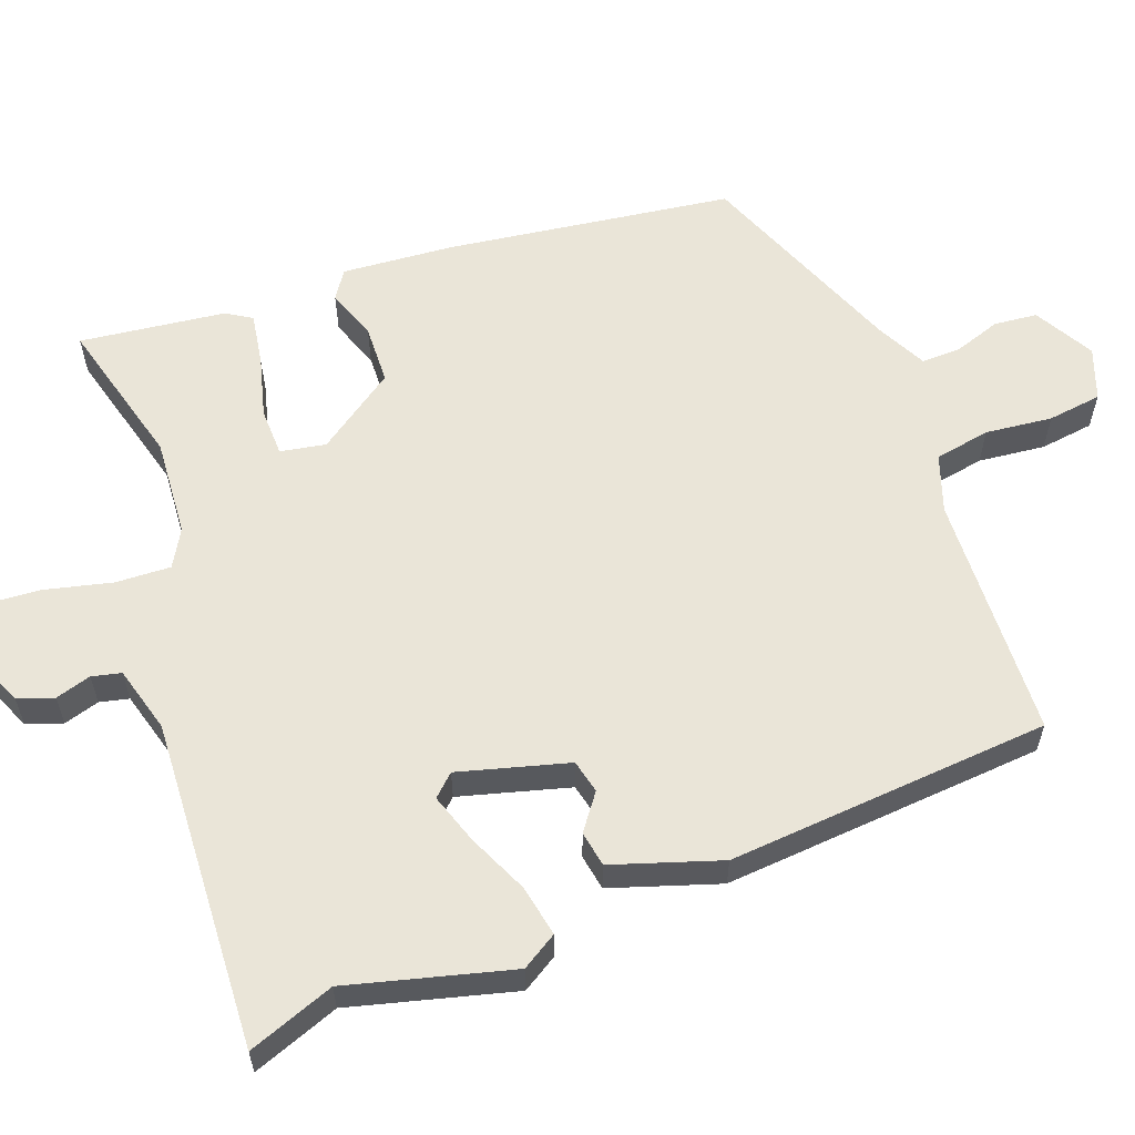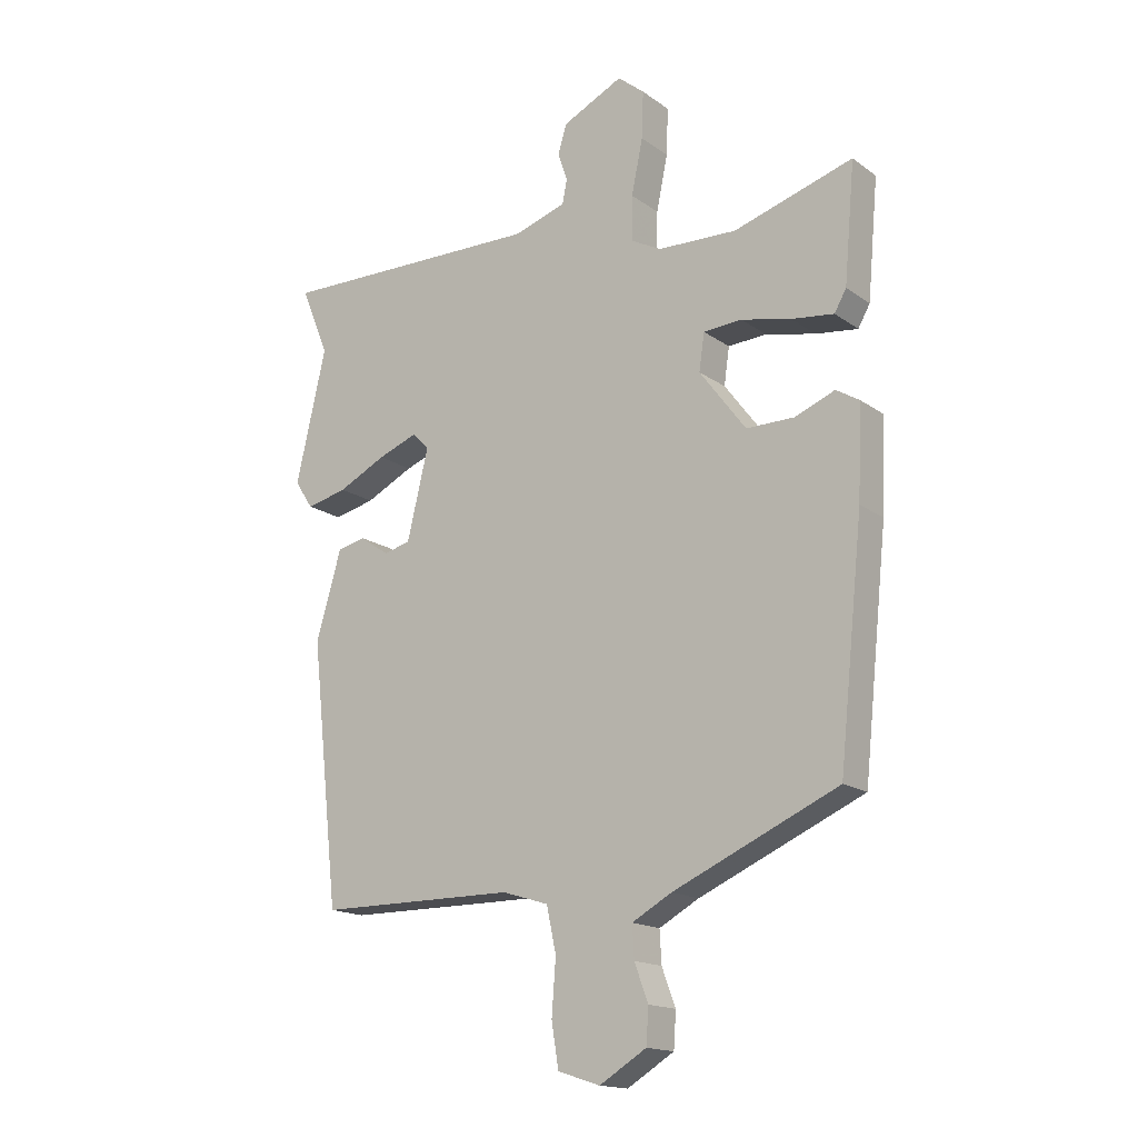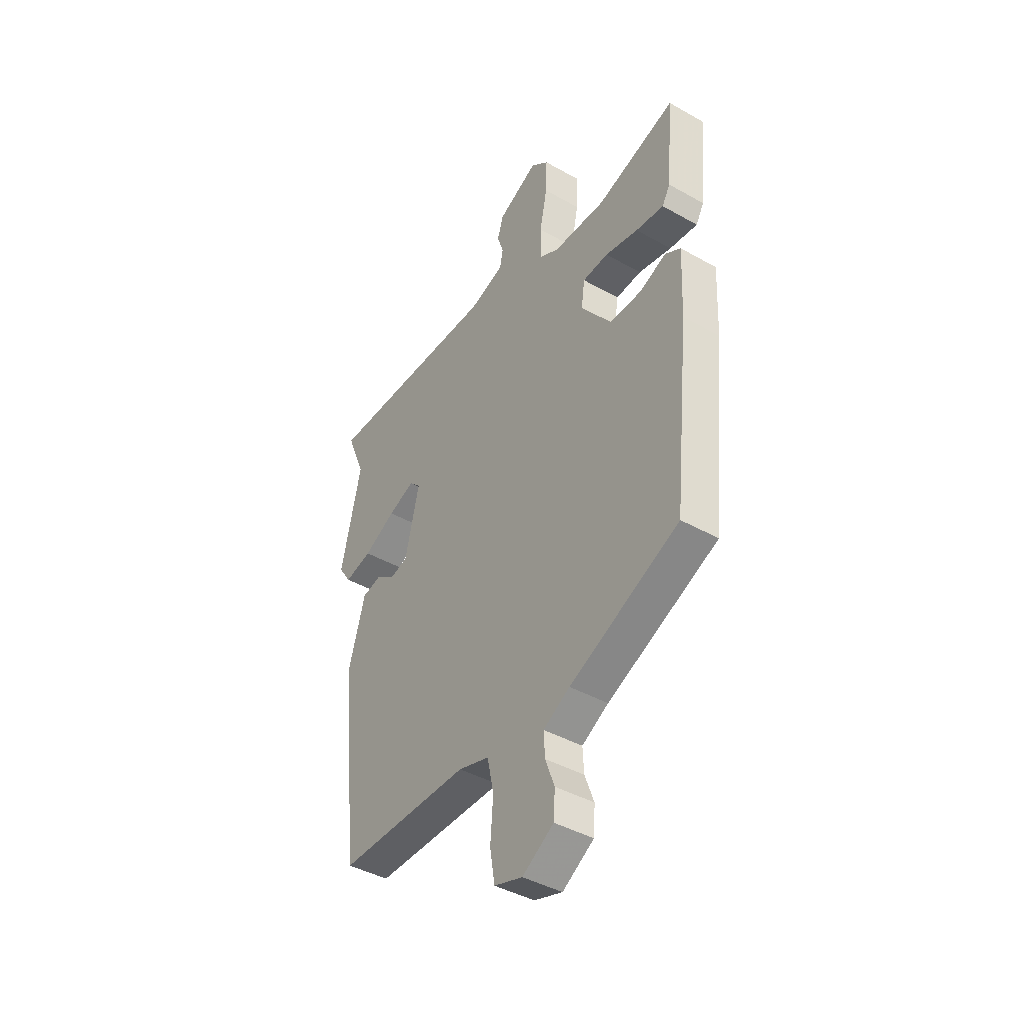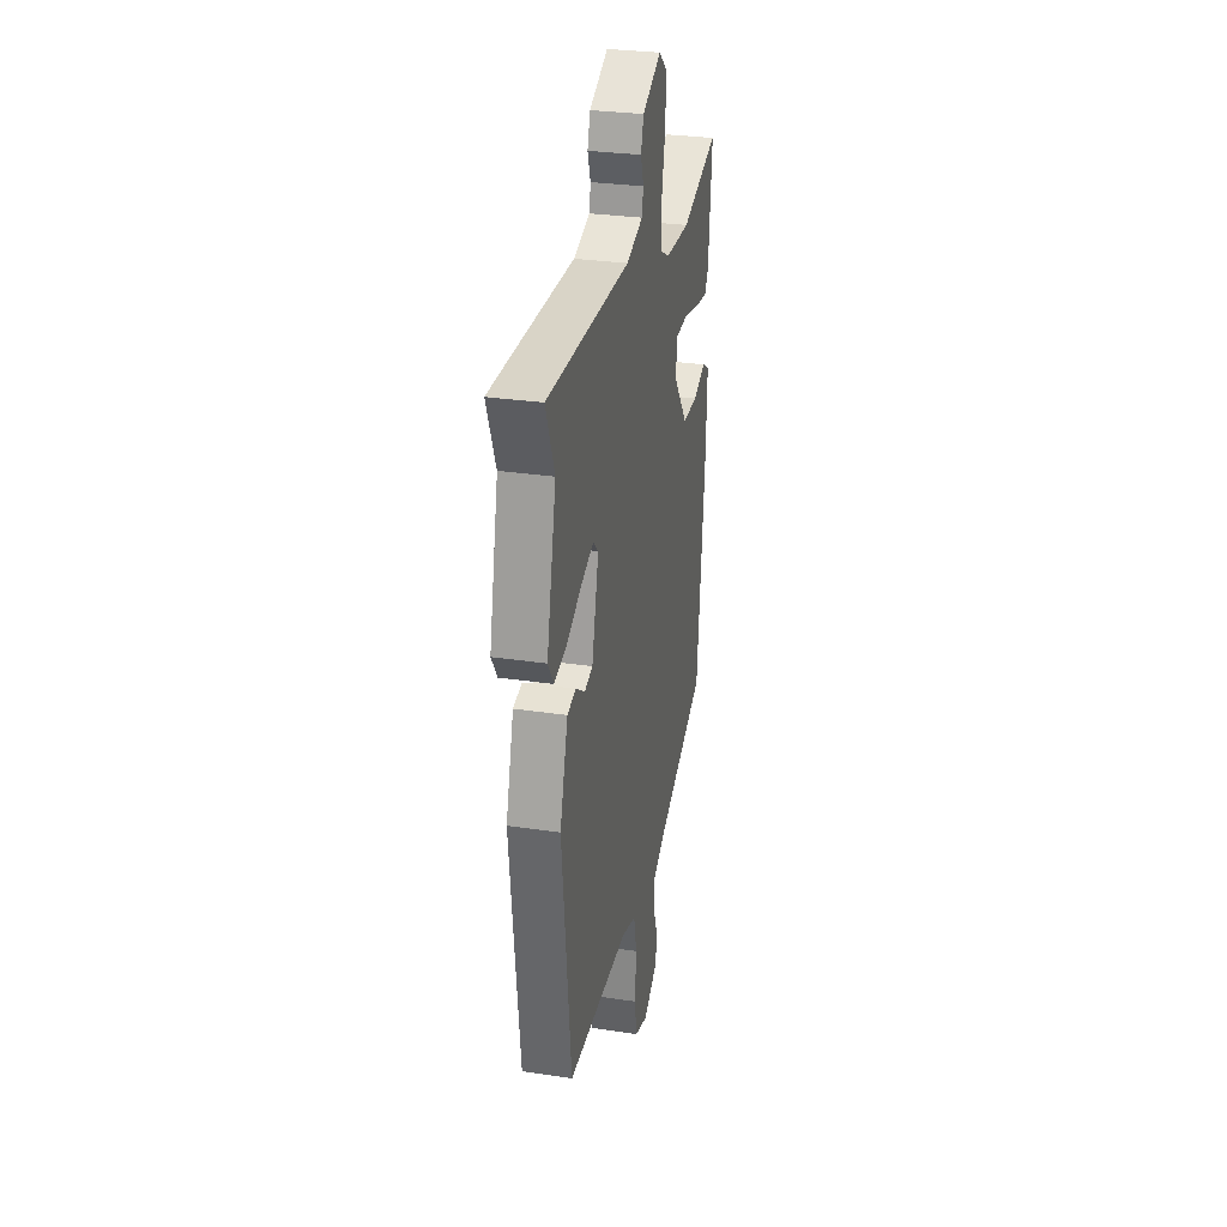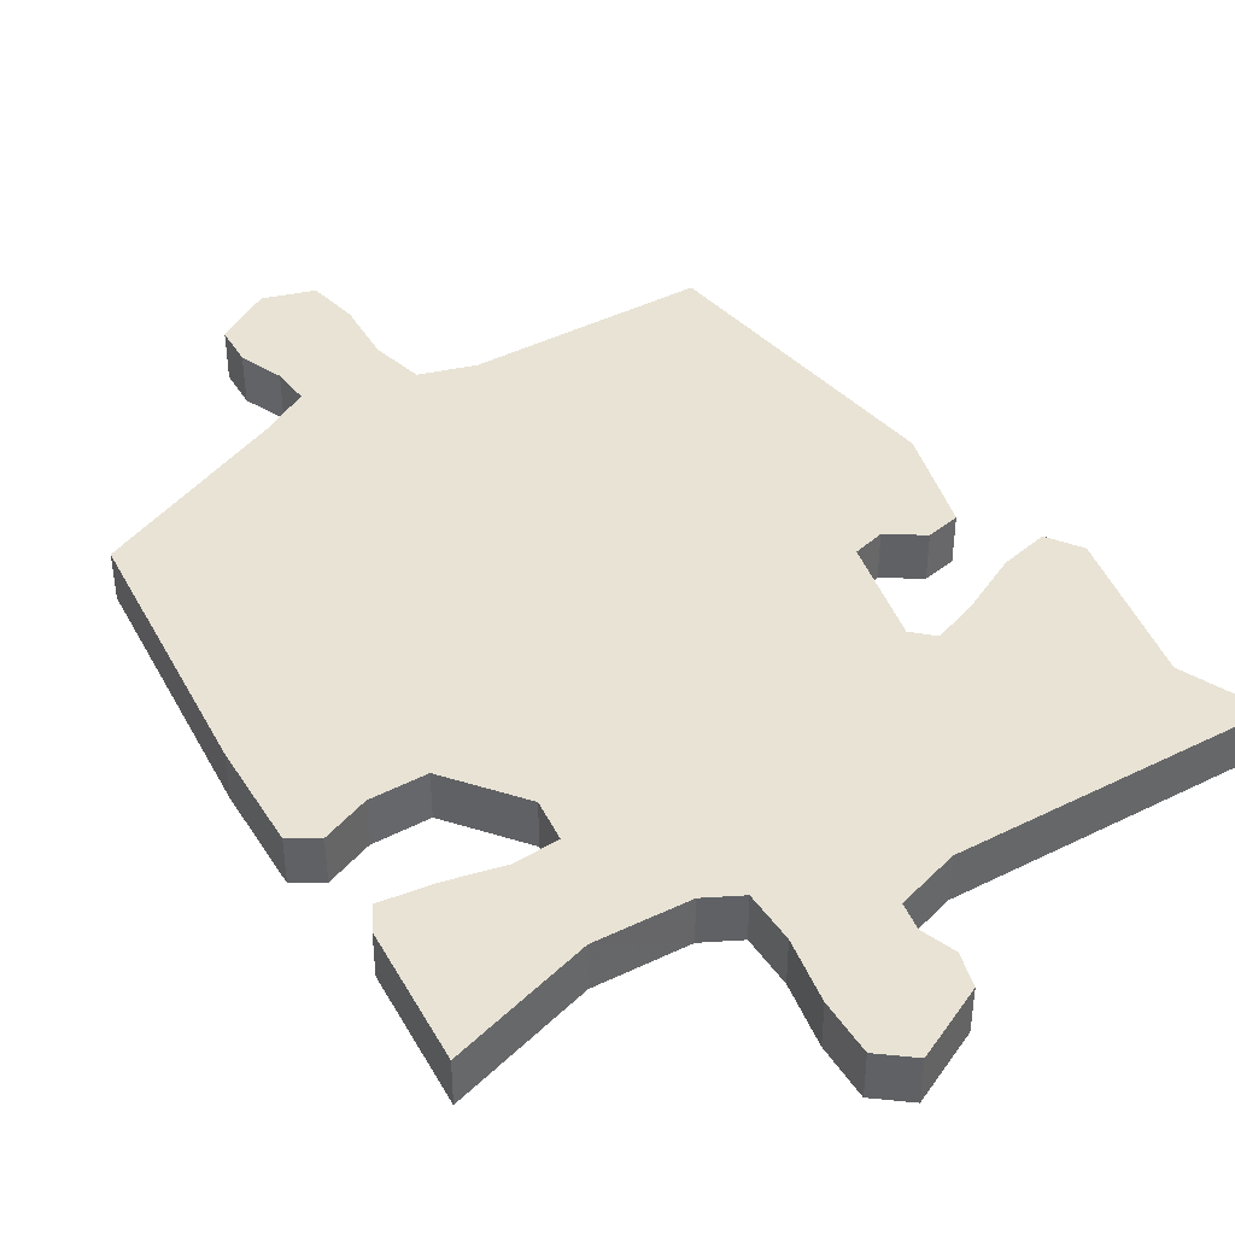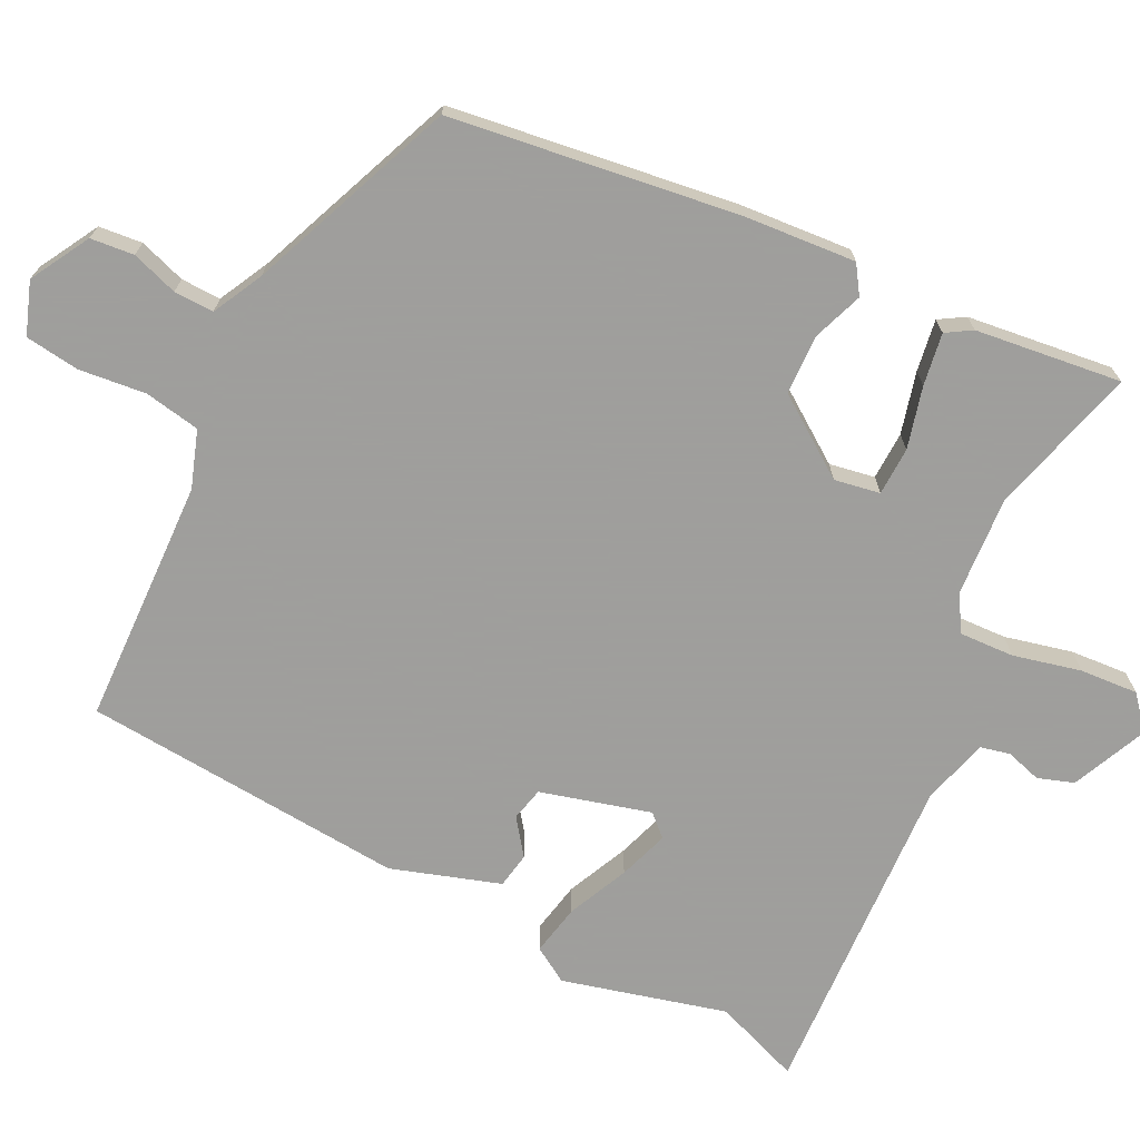
<metadata>
{"format":"obj","ext":"obj","renderer":"f3d","projection":"perspective","resolution":1024,"background":"white","views":[{"elev":59.6,"azim":71.5,"up":"+Y"},{"elev":-16.4,"azim":-144.5,"up":"+Z"},{"elev":-42.2,"azim":-124.1,"up":"+Z"},{"elev":29.7,"azim":102.3,"up":"+Z"},{"elev":41.1,"azim":-32.3,"up":"+Y"},{"elev":-71.1,"azim":-114.7,"up":"+Y"}]}
</metadata>
<code>
v -0.479 0.07 -0.404
v -0.52 0.07 -0.016
v -0.527 0.07 0.137
v -0.488 0.07 0.161
v -0.421 0.07 0.134
v -0.34 0.07 0.134
v -0.262 0.07 0.238
v -0.271 0.07 0.3
v -0.336 0.07 0.304
v -0.42 0.07 0.285
v -0.491 0.07 0.276
v -0.511 0.07 0.311
v -0.529 0.07 0.509
v -0.328 0.07 0.448
v -0.195 0.07 0.453
v -0.144 0.07 0.48
v -0.145 0.07 0.555
v -0.164 0.07 0.647
v -0.167 0.07 0.726
v -0.122 0.07 0.763
v -0.02 0.07 0.714
v -0.005 0.07 0.665
v -0.021 0.07 0.617
v -0.013 0.07 0.577
v 0.076 0.07 0.549
v 0.524 0.07 0.558
v 0.477 0.07 0.442
v 0.528 0.07 0.219
v 0.497 0.07 0.172
v 0.428 0.07 0.188
v 0.347 0.07 0.228
v 0.28 0.07 0.253
v 0.252 0.07 0.225
v 0.288 0.07 0.075
v 0.333 0.07 0.063
v 0.382 0.07 0.097
v 0.43 0.07 0.087
v 0.473 0.07 -0.061
v 0.425 0.07 -0.498
v 0.092 0.07 -0.5
v 0.014 0.07 -0.524
v -0.002 0.07 -0.599
v 0.005 0.07 -0.69
v -0.007 0.07 -0.763
v -0.078 0.07 -0.786
v -0.157 0.07 -0.738
v -0.161 0.07 -0.679
v -0.138 0.07 -0.617
v -0.135 0.07 -0.563
v -0.202 0.07 -0.526
v -0.479 0 -0.404
v -0.52 0 -0.016
v -0.527 0 0.137
v -0.488 0 0.161
v -0.421 0 0.134
v -0.34 0 0.134
v -0.262 0 0.238
v -0.271 0 0.3
v -0.336 0 0.304
v -0.42 0 0.285
v -0.491 0 0.276
v -0.511 0 0.311
v -0.529 0 0.509
v -0.328 0 0.448
v -0.195 0 0.453
v -0.144 0 0.48
v -0.145 0 0.555
v -0.164 0 0.647
v -0.167 0 0.726
v -0.122 0 0.763
v -0.02 0 0.714
v -0.005 0 0.665
v -0.021 0 0.617
v -0.013 0 0.577
v 0.076 0 0.549
v 0.524 0 0.558
v 0.477 0 0.442
v 0.528 0 0.219
v 0.497 0 0.172
v 0.428 0 0.188
v 0.347 0 0.228
v 0.28 0 0.253
v 0.252 0 0.225
v 0.288 0 0.075
v 0.333 0 0.063
v 0.382 0 0.097
v 0.43 0 0.087
v 0.473 0 -0.061
v 0.425 0 -0.498
v 0.092 0 -0.5
v 0.014 0 -0.524
v -0.002 0 -0.599
v 0.005 0 -0.69
v -0.007 0 -0.763
v -0.078 0 -0.786
v -0.157 0 -0.738
v -0.161 0 -0.679
v -0.138 0 -0.617
v -0.135 0 -0.563
v -0.202 0 -0.526
f 45 46 47 48
f 45 48 49
f 42 43 44 45
f 41 42 45 49
f 40 41 49 50
f 38 39 40
f 35 36 37 38
f 34 35 38 40
f 33 34 40 50
f 28 29 30 31
f 27 28 31 32
f 25 26 27 32
f 24 25 32 33
f 20 21 22 23
f 20 23 24
f 17 18 19 20
f 16 17 20 24
f 11 12 13 14
f 9 10 11 14
f 8 9 14 15
f 7 8 15 16
f 2 3 4 5
f 2 5 6
f 1 2 6
f 50 1 6 7
f 24 33 50
f 7 16 24 50
f 98 97 96 95
f 99 98 95
f 95 94 93 92
f 99 95 92 91
f 100 99 91 90
f 90 89 88
f 88 87 86 85
f 90 88 85 84
f 100 90 84 83
f 81 80 79 78
f 82 81 78 77
f 82 77 76 75
f 83 82 75 74
f 73 72 71 70
f 74 73 70
f 70 69 68 67
f 74 70 67 66
f 64 63 62 61
f 64 61 60 59
f 65 64 59 58
f 66 65 58 57
f 55 54 53 52
f 56 55 52
f 56 52 51
f 57 56 51 100
f 100 83 74
f 100 74 66 57
f 1 51 52 2
f 2 52 53 3
f 3 53 54 4
f 4 54 55 5
f 5 55 56 6
f 6 56 57 7
f 7 57 58 8
f 8 58 59 9
f 9 59 60 10
f 10 60 61 11
f 11 61 62 12
f 12 62 63 13
f 13 63 64 14
f 14 64 65 15
f 15 65 66 16
f 16 66 67 17
f 17 67 68 18
f 18 68 69 19
f 19 69 70 20
f 20 70 71 21
f 21 71 72 22
f 22 72 73 23
f 23 73 74 24
f 24 74 75 25
f 25 75 76 26
f 26 76 77 27
f 27 77 78 28
f 28 78 79 29
f 29 79 80 30
f 30 80 81 31
f 31 81 82 32
f 32 82 83 33
f 33 83 84 34
f 34 84 85 35
f 35 85 86 36
f 36 86 87 37
f 37 87 88 38
f 38 88 89 39
f 39 89 90 40
f 40 90 91 41
f 41 91 92 42
f 42 92 93 43
f 43 93 94 44
f 44 94 95 45
f 45 95 96 46
f 46 96 97 47
f 47 97 98 48
f 48 98 99 49
f 49 99 100 50
f 50 100 51 1

</code>
